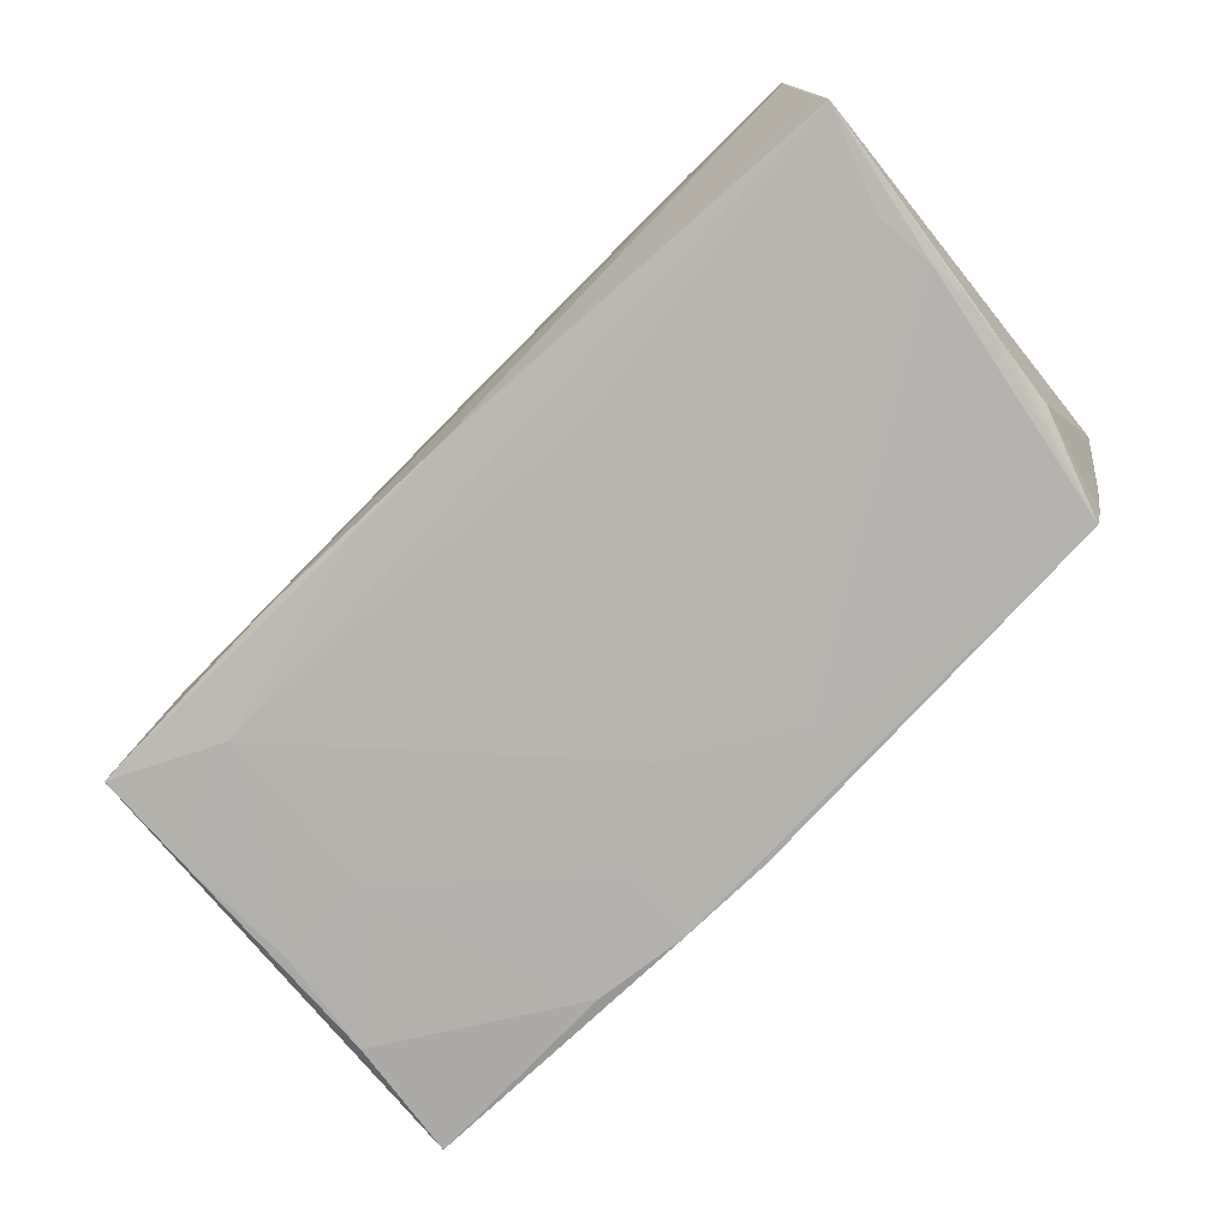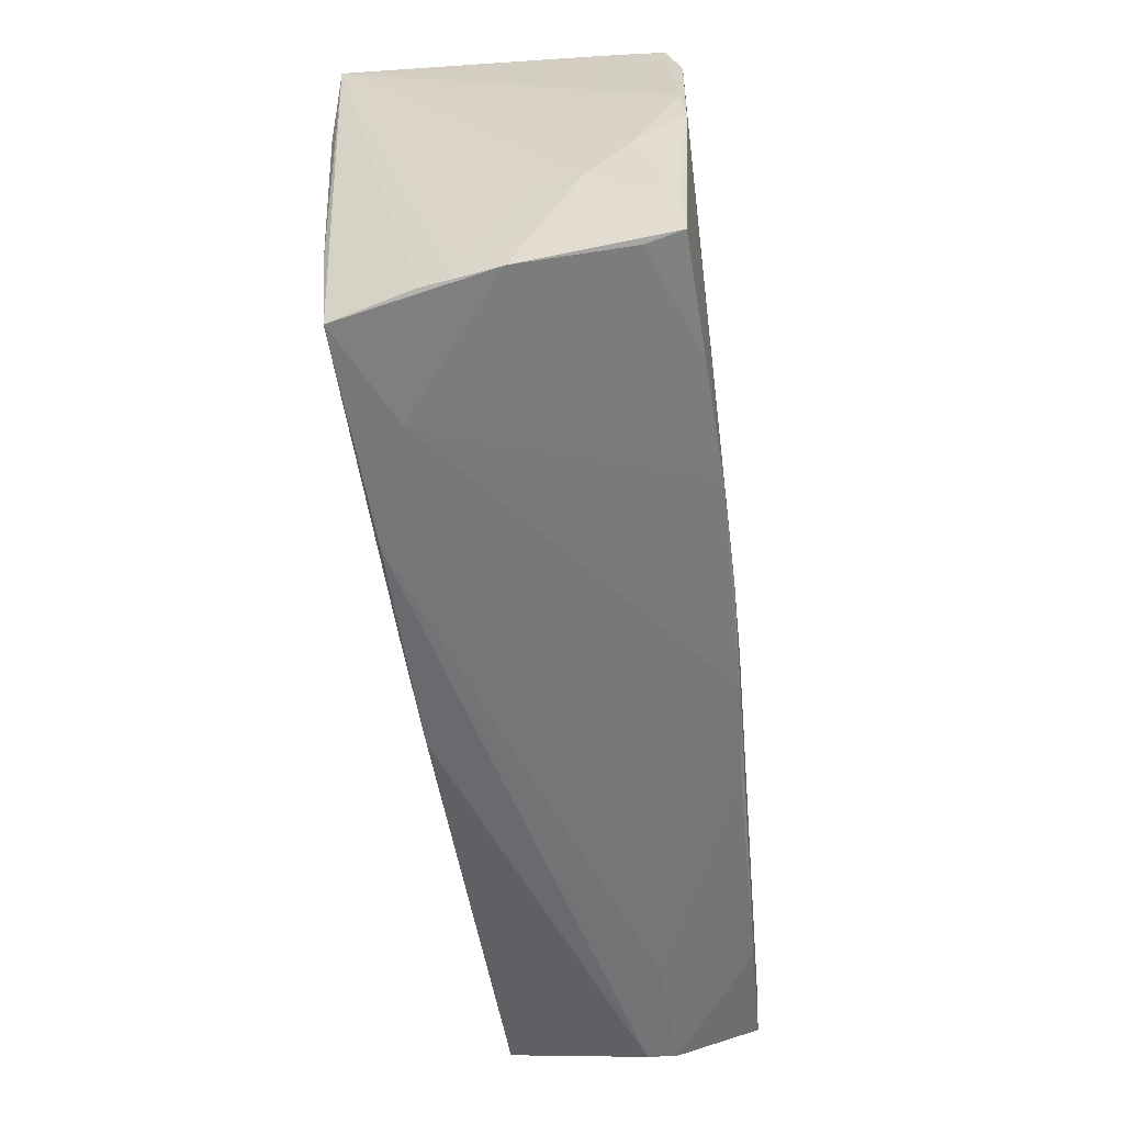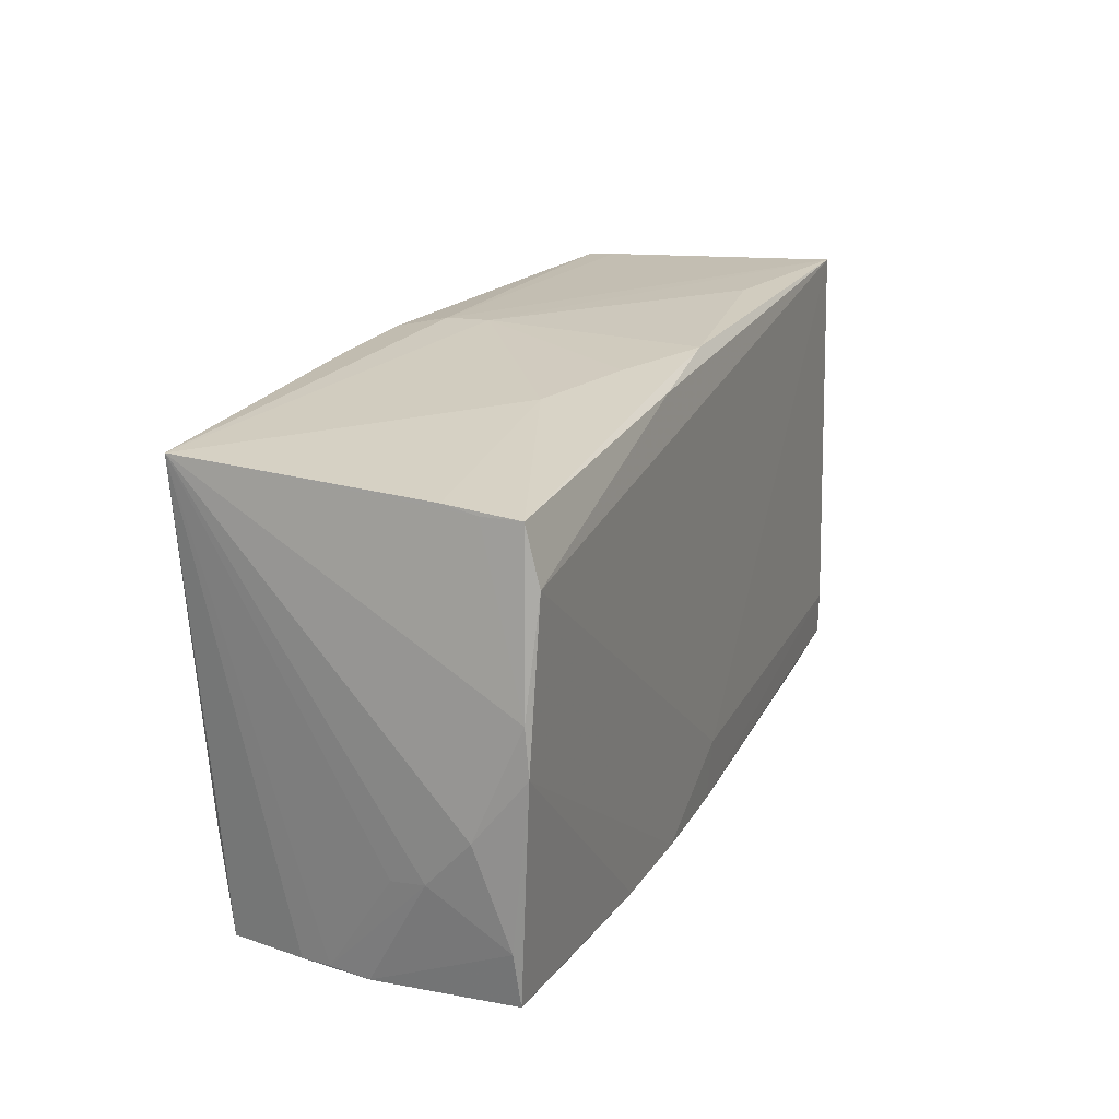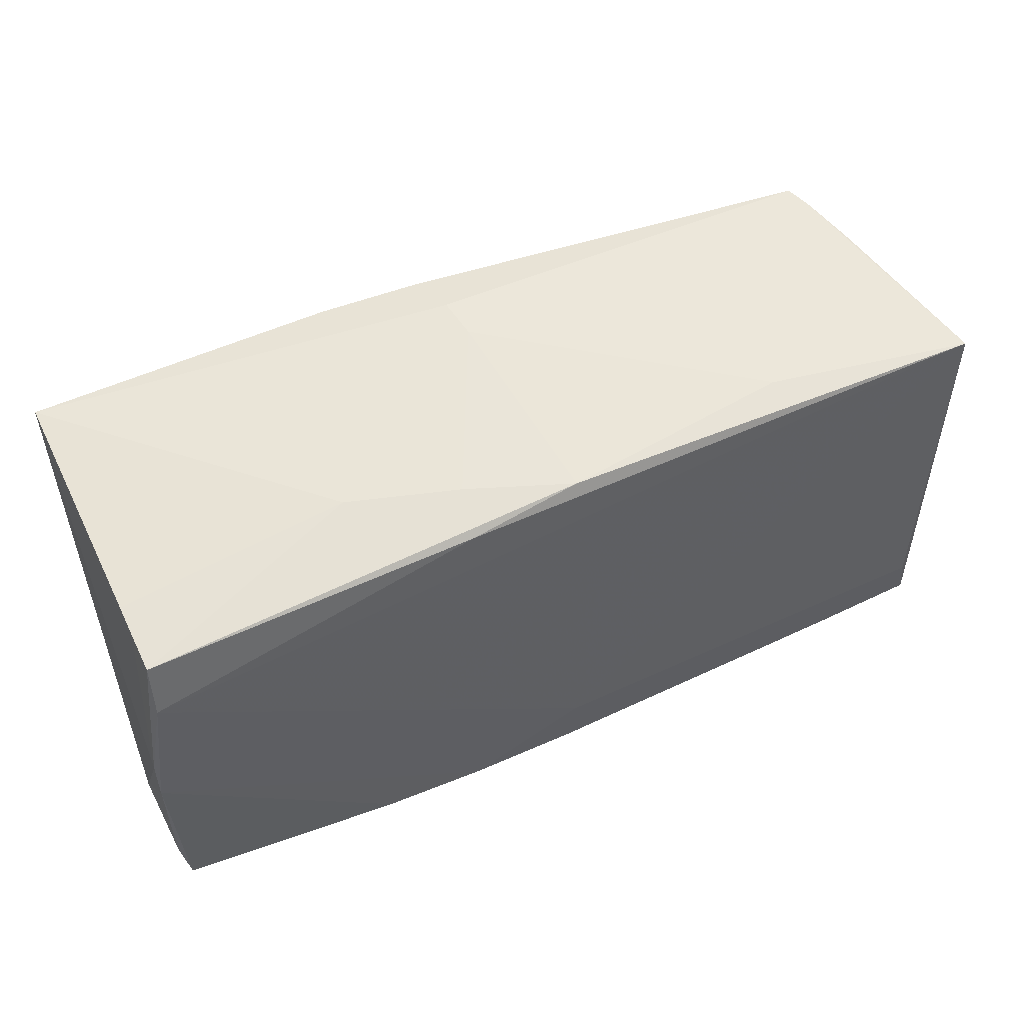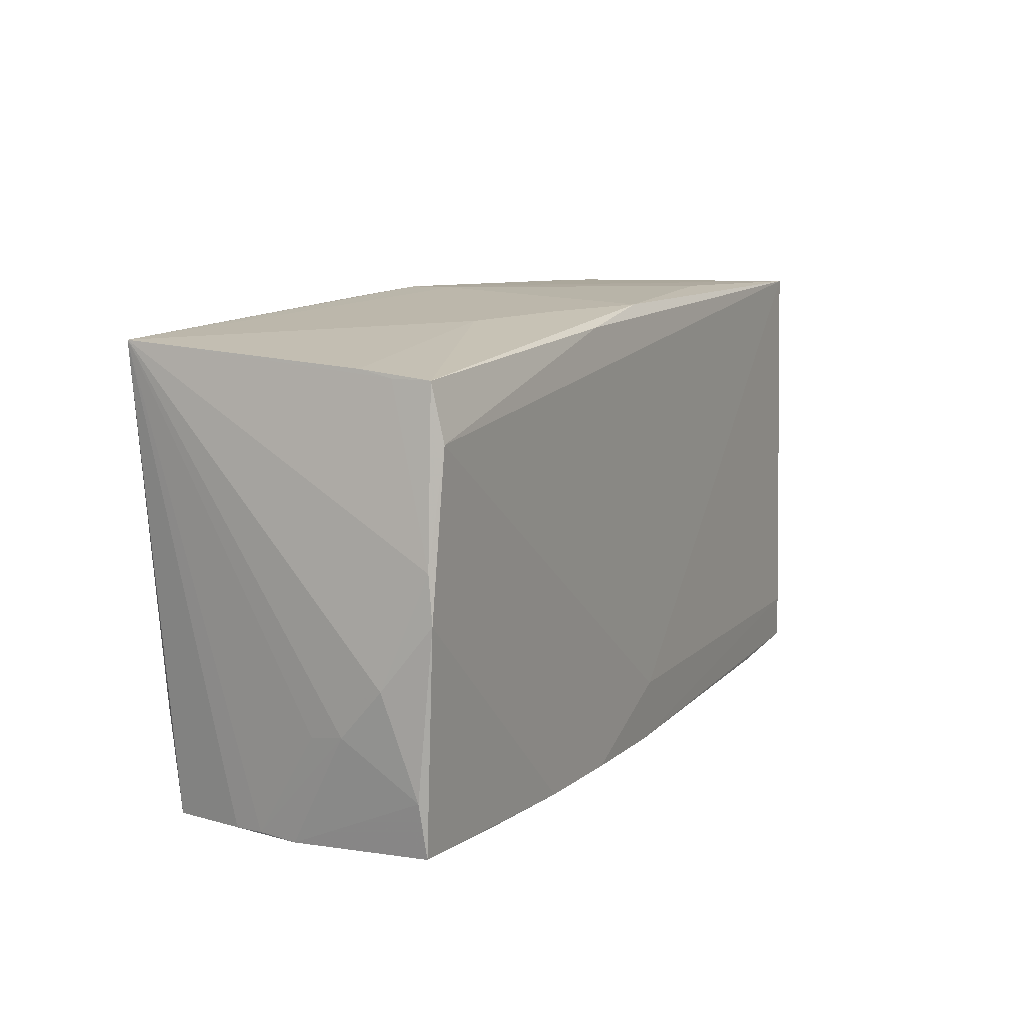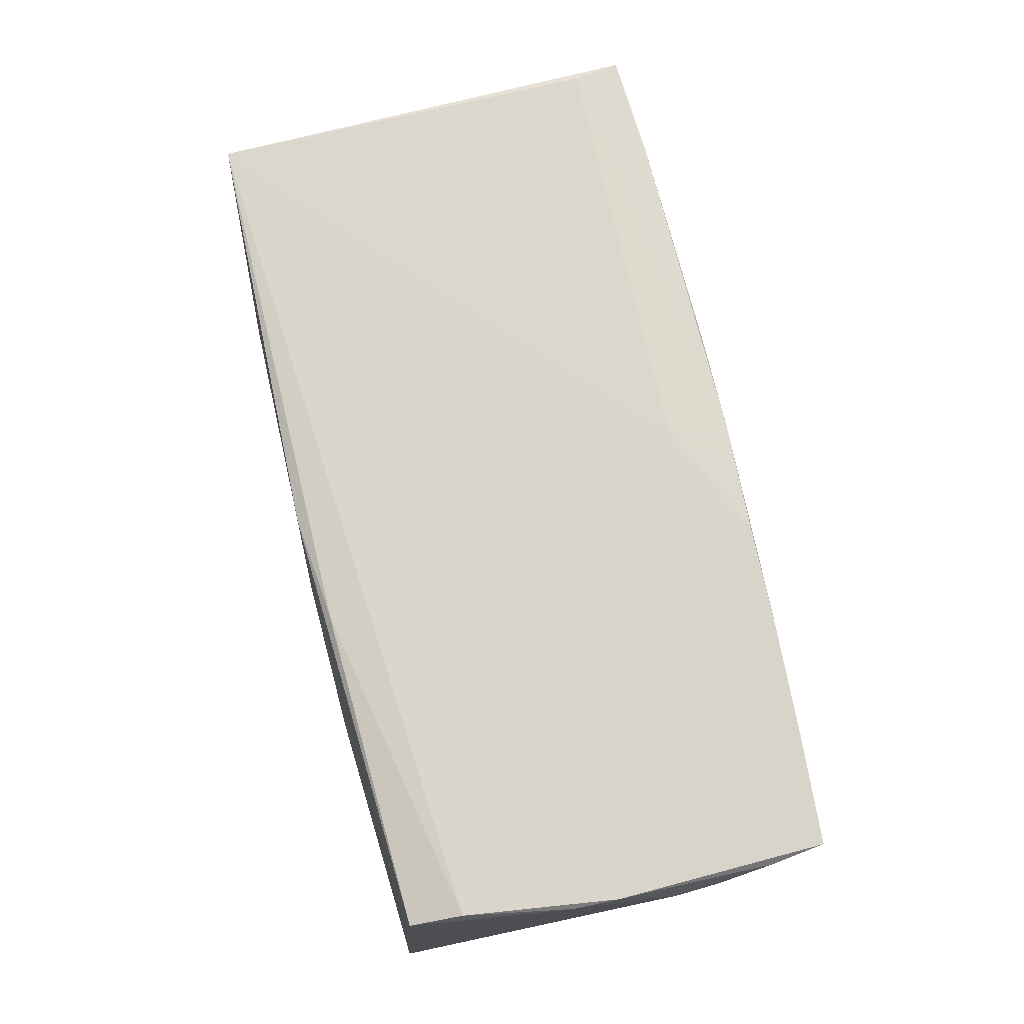
<metadata>
{"format":"obj","ext":"obj","renderer":"f3d","projection":"perspective","resolution":1024,"background":"white","views":[{"elev":-76.5,"azim":44.4,"up":"+Z"},{"elev":-55.6,"azim":-83.3,"up":"+Y"},{"elev":20.9,"azim":-67.6,"up":"+Y"},{"elev":55.5,"azim":-24.5,"up":"+Y"},{"elev":11.6,"azim":-62.4,"up":"+Y"},{"elev":74.0,"azim":-103.2,"up":"+Z"}]}
</metadata>
<code>
v -0.05504 0.02676 0.01007
v -0.02812 -0.02848 0.02059
v -0.01738 0.02913 -0.02034
v 0.05779 -0.02796 -0.008918
v -0.01482 -0.0288 0.0208
v 0.0004995 0.02933 0.01777
v 0.0494 0.02779 -0.01198
v 0.05453 -0.006271 -0.0146
v 0.01018 0.02167 -0.0183
v -0.05755 0.005584 0.02001
v -0.05481 0.02599 0.01892
v 0.0003948 -0.02167 0.0208
v -0.05733 -0.01509 0.004503
v -0.01707 0.01948 -0.02
v 0.05035 0.02759 -0.008361
v -0.058 -0.01433 0.008892
v -0.05177 -0.001036 -0.02018
v 0.05506 -0.02235 0.01921
v 0.01315 -0.02957 0.01956
v -0.005096 0.01224 -0.01931
v 0.01682 -0.02083 -0.01624
v -0.0586 -0.008095 0.01445
v -0.05355 0.01273 -0.0208
v 0.05085 0.02064 -0.01444
v -0.05227 -0.01604 -0.01935
v 0.05409 0.007109 -0.01412
v 0.0561 -0.0284 0.01882
v 0.002786 -0.0301 -0.01605
v -0.004837 0.02957 -0.0193
v 0.05479 0.0005516 -0.01427
v -0.05514 -0.02865 -0.004342
v 0.04211 -0.03065 0.007442
v -0.05781 -0.02046 0.01864
v -0.0121 -0.02987 -0.01676
v 0.0571 -0.02944 0.01148
v -0.05583 -0.02876 0.0008607
v 0.05331 0.01408 -0.01322
v -0.05598 -0.02774 0.01474
v -0.05583 0.02837 -0.02057
v 0.04831 0.02767 -0.01533
v -0.02969 0.02751 -0.02069
v -0.01244 0.02936 0.01285
v 0.0586 -0.02694 -0.01361
v -0.03934 -0.0001361 -0.01999
v -0.04252 -0.02793 0.01986
v -0.05444 -0.02897 -0.00819
v 0.05547 0.02825 0.01792
v -0.03958 -0.0303 -0.01199
v 0.05693 -0.0307 0.004393
v 0.05388 -0.01424 -0.0145
v -0.003067 0.03068 -0.01356
v -0.0136 0.02769 0.01889
v -0.05187 -0.02971 -0.01814
v -0.05772 -0.0001752 0.02055
v -0.0004766 -0.02941 0.02041
v 0.05123 0.0278 -0.00441
v 0.04203 -0.02914 0.01911
v -0.05689 -0.02714 0.01918
v -0.05501 0.02596 0.01416
v -0.02471 -0.0307 -0.01671
v 0.05725 -0.03062 0.0082
v -0.0382 -0.02323 -0.01883
v 0.02953 0.02936 0.01397
v -0.05524 0.01926 0.0208
v -0.02619 0.0292 0.008581
v -0.002284 0.0307 -0.008334
f 43 47 35
f 43 49 4
f 4 28 43
f 49 28 4
f 60 28 49
f 37 47 43
f 51 47 7
f 7 40 51
f 61 49 43
f 43 35 61
f 27 35 47
f 27 61 35
f 31 13 39
f 62 17 44
f 43 28 62
f 53 60 48
f 47 37 56
f 56 7 47
f 26 37 43
f 13 31 16
f 22 39 16
f 39 13 16
f 46 39 53
f 46 31 39
f 51 39 66
f 39 65 66
f 66 47 51
f 66 63 47
f 1 65 39
f 11 65 1
f 39 59 1
f 1 59 11
f 22 16 33
f 50 8 43
f 53 62 34
f 34 62 28
f 34 60 53
f 28 60 34
f 25 62 53
f 17 62 25
f 53 39 25
f 43 62 21
f 44 14 20
f 20 62 44
f 20 21 62
f 14 3 20
f 20 50 43
f 43 21 20
f 8 50 20
f 37 7 15
f 15 56 37
f 7 56 15
f 24 26 40
f 37 26 24
f 40 7 24
f 24 7 37
f 30 8 40
f 40 26 30
f 43 8 30
f 30 26 43
f 51 40 29
f 40 3 29
f 29 39 51
f 29 3 39
f 23 25 39
f 17 25 23
f 44 17 23
f 64 12 47
f 47 52 64
f 64 52 11
f 18 27 47
f 47 12 18
f 18 55 27
f 12 55 18
f 31 46 36
f 53 48 36
f 36 46 53
f 58 33 36
f 36 16 31
f 36 33 16
f 63 66 6
f 47 63 6
f 6 52 47
f 11 52 6
f 9 3 40
f 9 20 3
f 40 8 9
f 8 20 9
f 32 48 60
f 32 55 48
f 32 60 49
f 49 61 32
f 61 27 57
f 27 55 57
f 39 3 41
f 41 23 39
f 44 23 41
f 41 14 44
f 41 3 14
f 54 33 58
f 22 33 54
f 58 36 38
f 48 55 2
f 2 36 48
f 2 54 58
f 42 66 65
f 42 6 66
f 42 65 11
f 11 6 42
f 61 57 19
f 19 57 55
f 19 32 61
f 55 32 19
f 10 64 11
f 10 54 64
f 11 59 10
f 10 59 39
f 10 39 22
f 22 54 10
f 45 38 36
f 36 2 45
f 58 38 45
f 45 2 58
f 5 55 12
f 5 2 55
f 12 64 5
f 64 54 5
f 54 2 5

</code>
